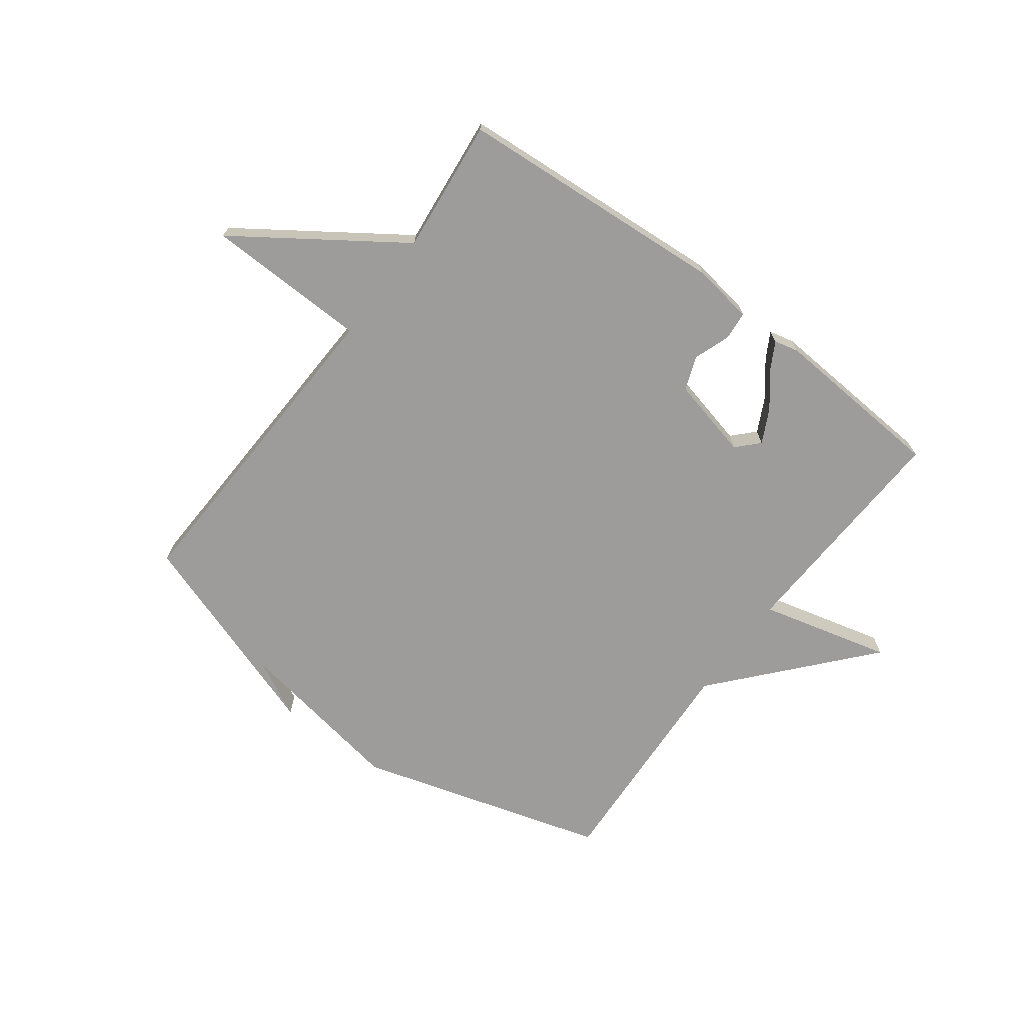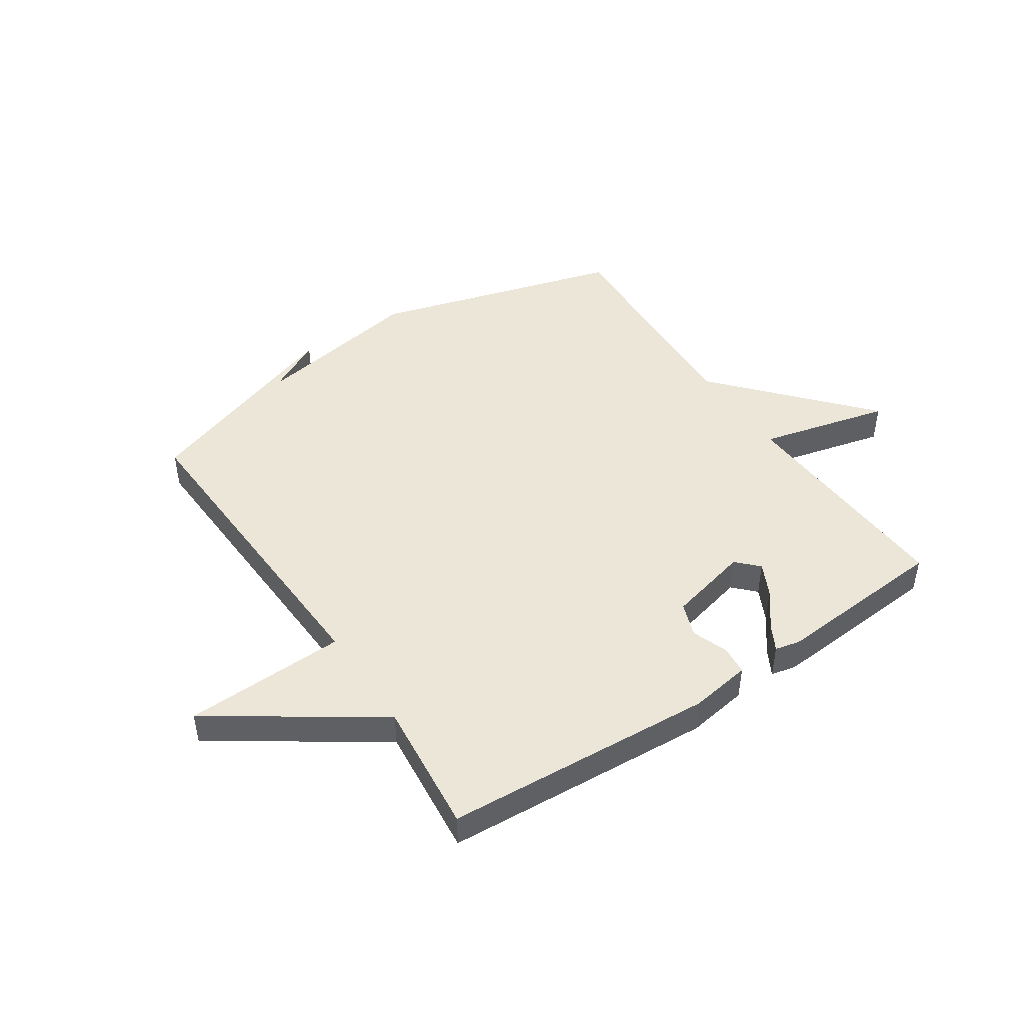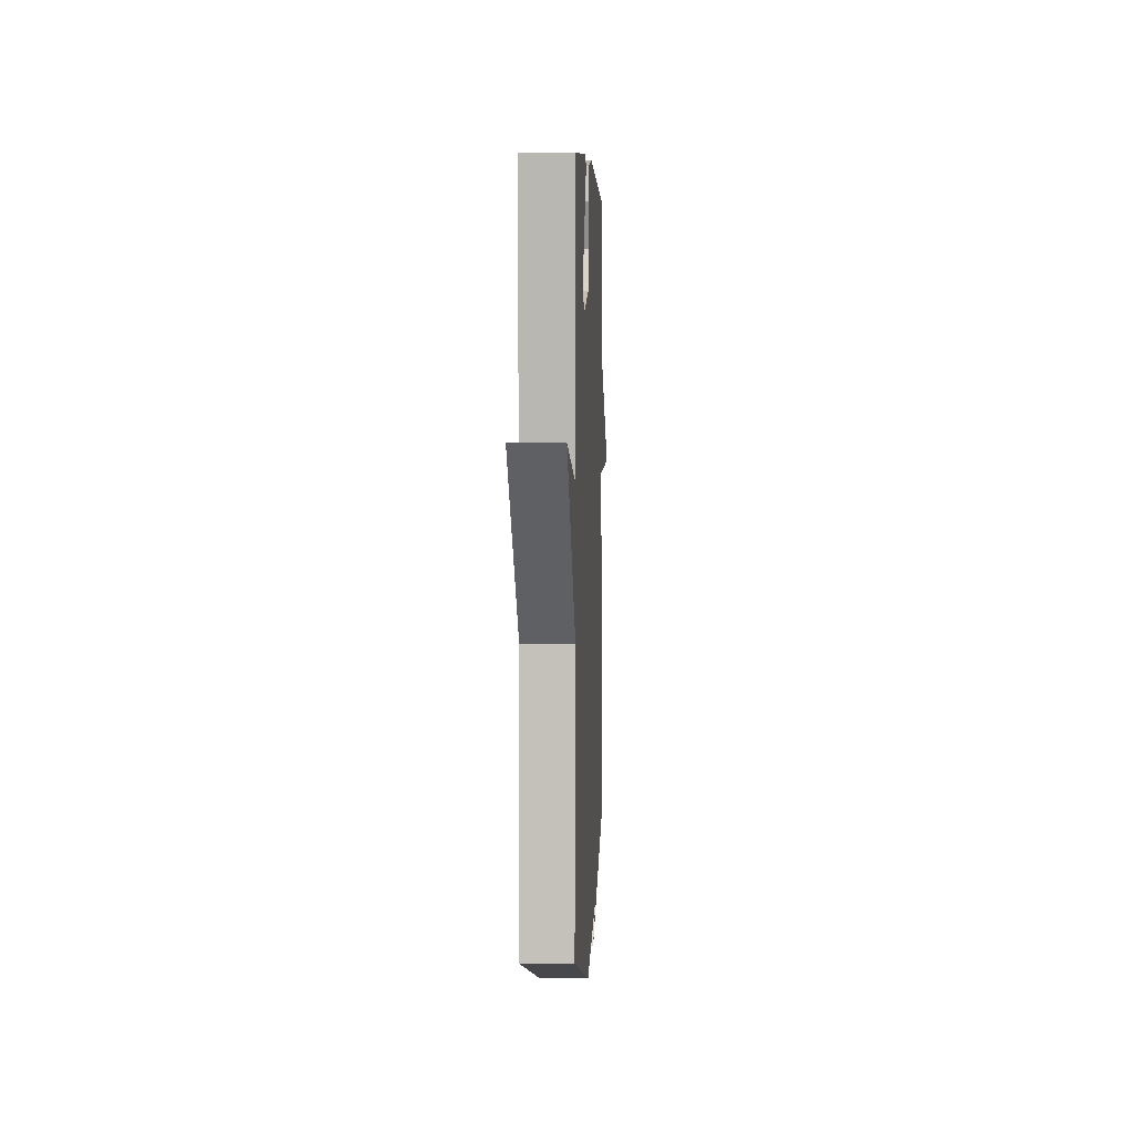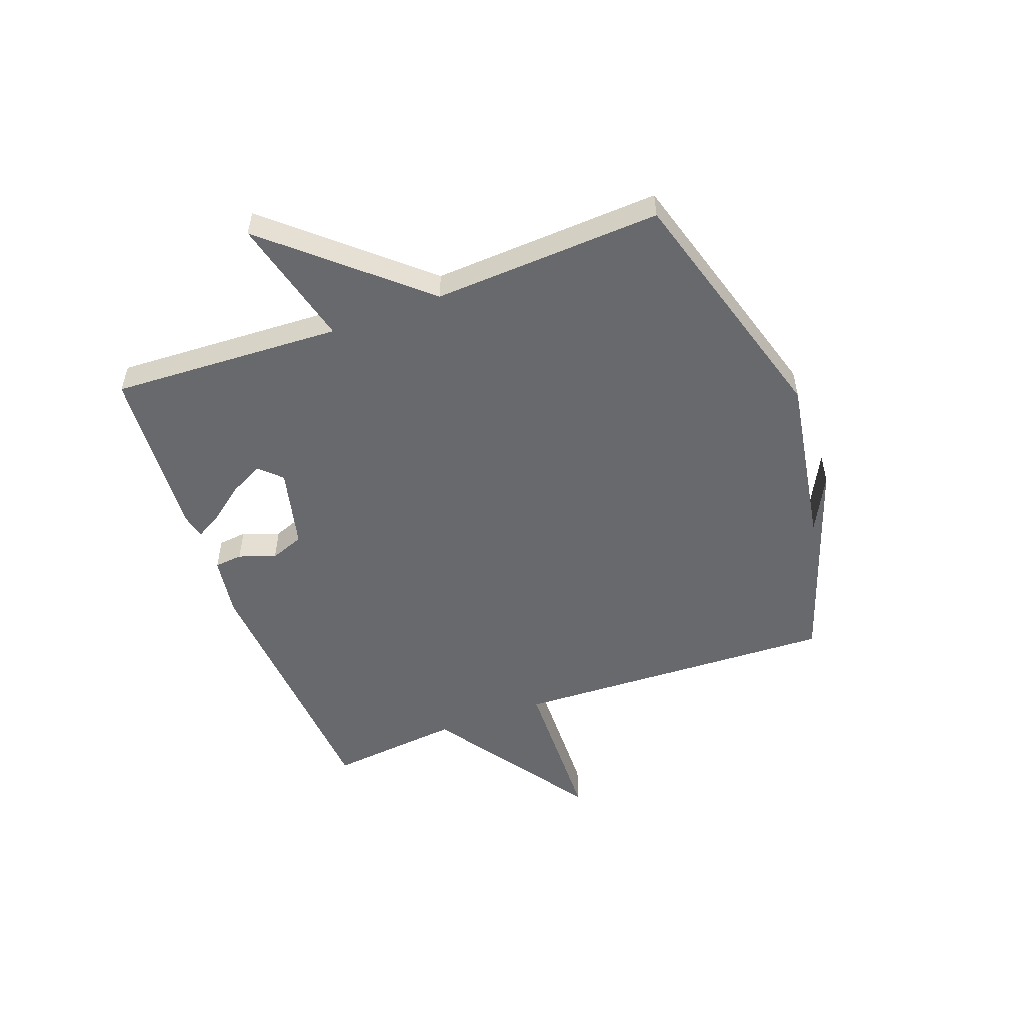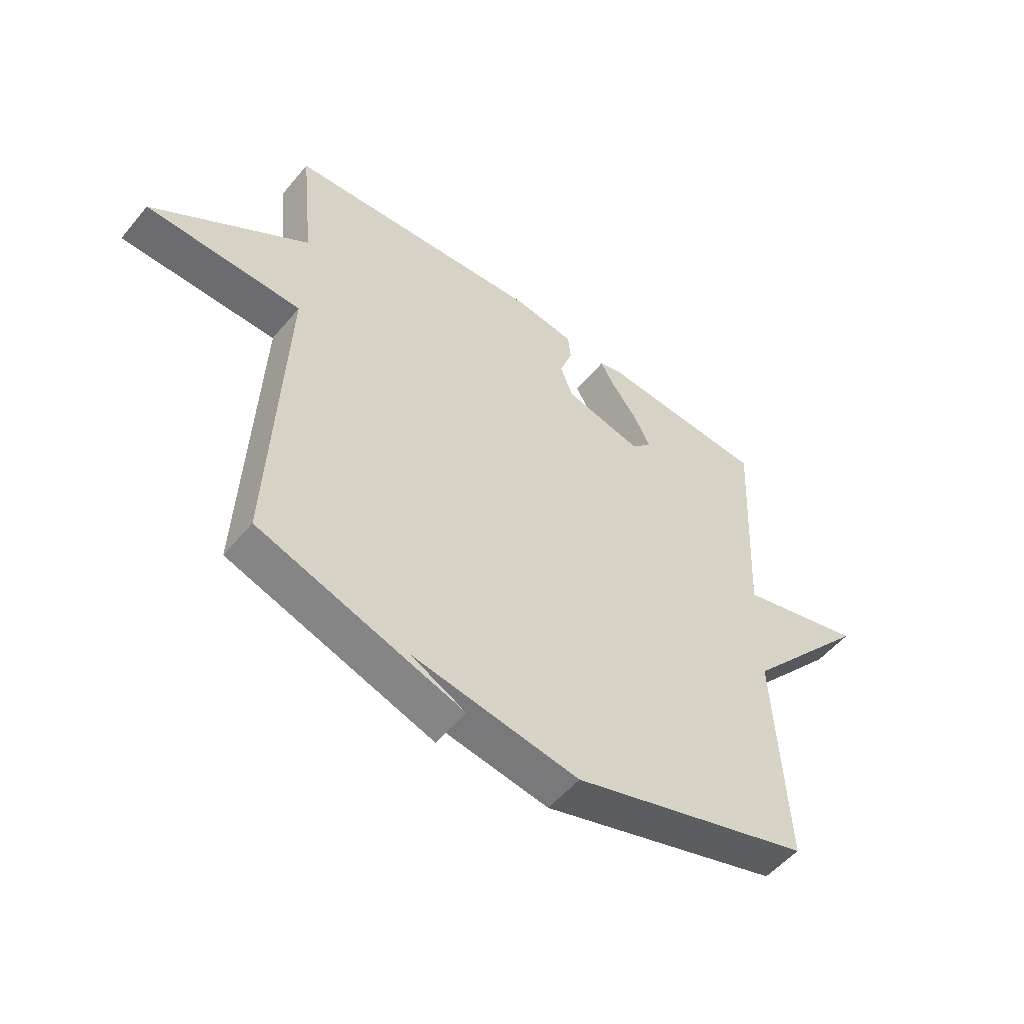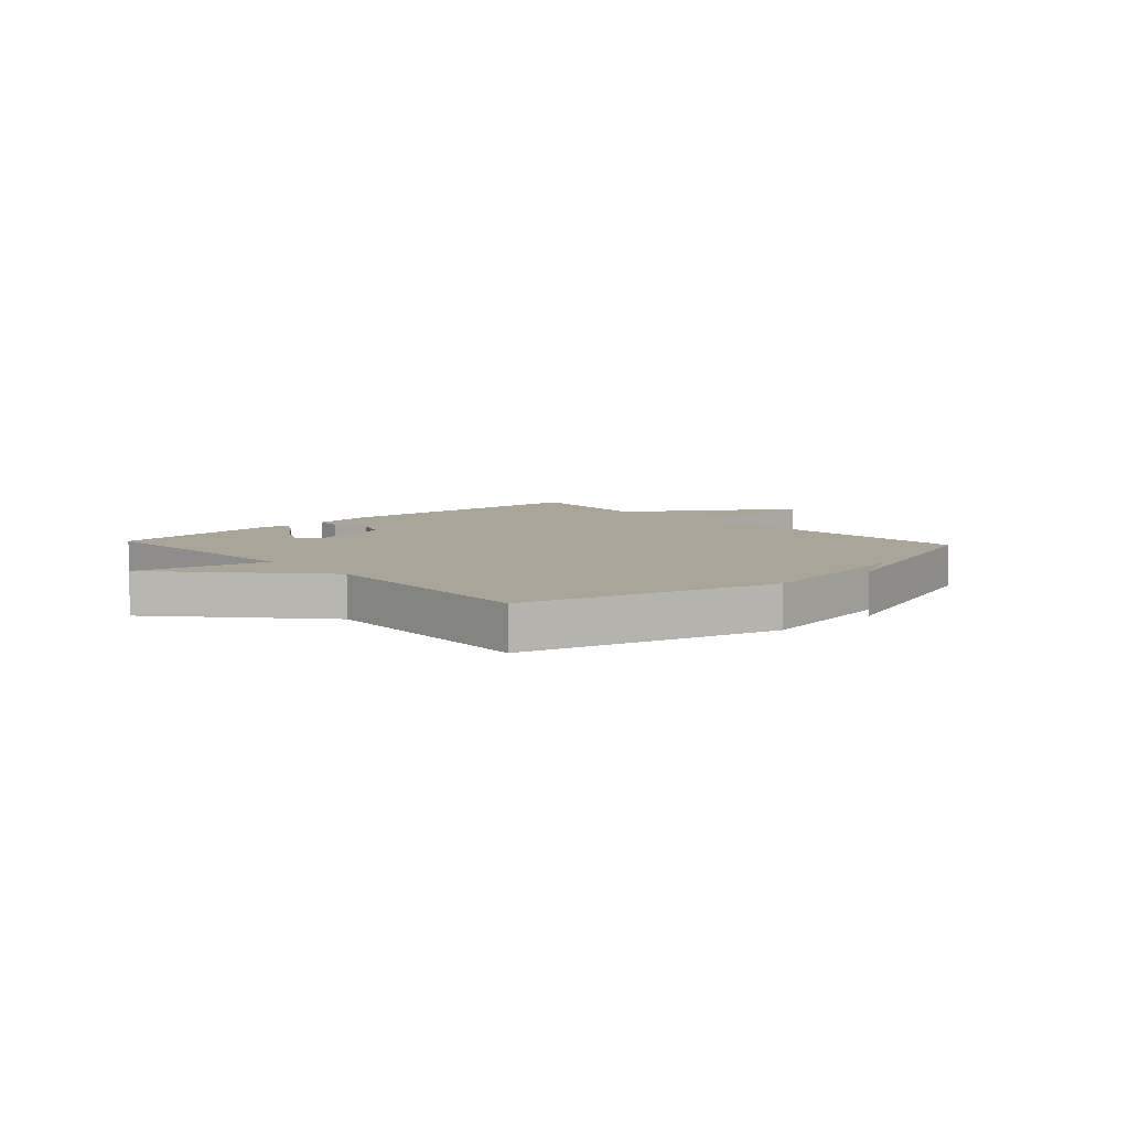
<metadata>
{"format":"obj","ext":"obj","renderer":"f3d","projection":"perspective","resolution":1024,"background":"white","views":[{"elev":-70.2,"azim":-36.6,"up":"+Y"},{"elev":46.4,"azim":-33.9,"up":"+Y"},{"elev":4.7,"azim":92.7,"up":"+Z"},{"elev":-52.7,"azim":110.4,"up":"+Y"},{"elev":-52.9,"azim":-38.6,"up":"+Z"},{"elev":7.4,"azim":137.3,"up":"+Y"}]}
</metadata>
<code>
v 0.5 0.07 0.5
v 0.48 0.07 0.098
v 0.707 0.07 0.155
v 0.48 0.07 -0.102
v 0.5 0.07 -0.5
v 0.068 0.07 -0.626
v -0.231 0.07 -0.575
v -0.132 0.07 -0.626
v -0.5 0.07 -0.5
v -0.476 0.07 0.068
v -0.757 0.07 0.076
v -0.476 0.07 0.268
v -0.5 0.07 0.5
v -0.03 0.07 0.532
v 0.076 0.07 0.516
v 0.081 0.07 0.467
v 0.058 0.07 0.403
v 0.08 0.07 0.344
v 0.221 0.07 0.31
v 0.257 0.07 0.347
v 0.228 0.07 0.405
v 0.18 0.07 0.467
v 0.155 0.07 0.512
v 0.198 0.07 0.522
v 0.5 0 0.5
v 0.48 0 0.098
v 0.707 0 0.155
v 0.48 0 -0.102
v 0.5 0 -0.5
v 0.068 0 -0.626
v -0.231 0 -0.575
v -0.132 0 -0.626
v -0.5 0 -0.5
v -0.476 0 0.068
v -0.757 0 0.076
v -0.476 0 0.268
v -0.5 0 0.5
v -0.03 0 0.532
v 0.076 0 0.516
v 0.081 0 0.467
v 0.058 0 0.403
v 0.08 0 0.344
v 0.221 0 0.31
v 0.257 0 0.347
v 0.228 0 0.405
v 0.18 0 0.467
v 0.155 0 0.512
v 0.198 0 0.522
f 24 1 2
f 23 24 2
f 22 23 2
f 21 22 2
f 20 21 2
f 19 20 2
f 18 19 2
f 15 16 17
f 14 15 17
f 13 14 17
f 12 13 17
f 12 17 18
f 11 12 18
f 10 11 18
f 9 10 18 2
f 7 8 9
f 6 7 9
f 5 6 9
f 4 5 9
f 2 3 4 9
f 26 25 48
f 26 48 47
f 26 47 46
f 26 46 45
f 26 45 44
f 26 44 43
f 26 43 42
f 41 40 39
f 41 39 38
f 41 38 37
f 41 37 36
f 42 41 36
f 42 36 35
f 42 35 34
f 26 42 34 33
f 33 32 31
f 33 31 30
f 33 30 29
f 33 29 28
f 33 28 27 26
f 1 25 26 2
f 2 26 27 3
f 3 27 28 4
f 4 28 29 5
f 5 29 30 6
f 6 30 31 7
f 7 31 32 8
f 8 32 33 9
f 9 33 34 10
f 10 34 35 11
f 11 35 36 12
f 12 36 37 13
f 13 37 38 14
f 14 38 39 15
f 15 39 40 16
f 16 40 41 17
f 17 41 42 18
f 18 42 43 19
f 19 43 44 20
f 20 44 45 21
f 21 45 46 22
f 22 46 47 23
f 23 47 48 24
f 24 48 25 1

</code>
